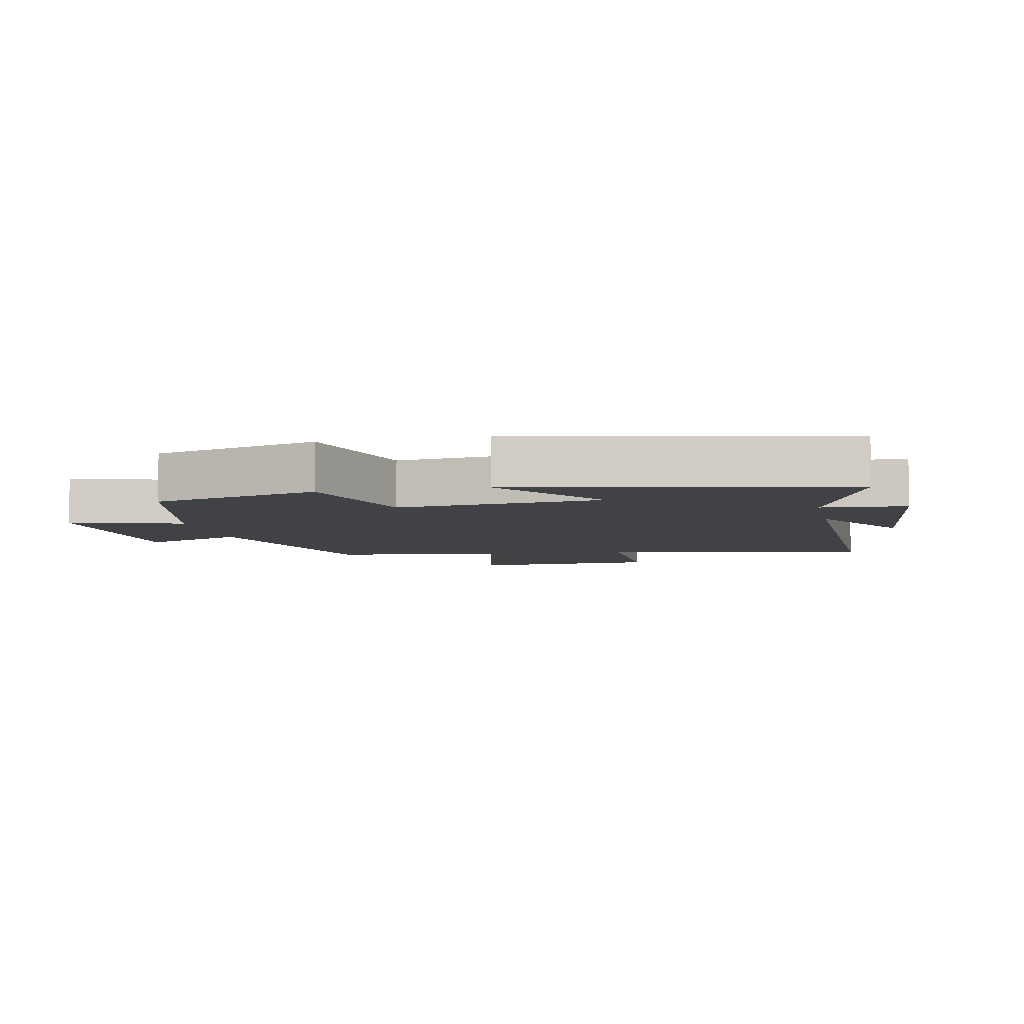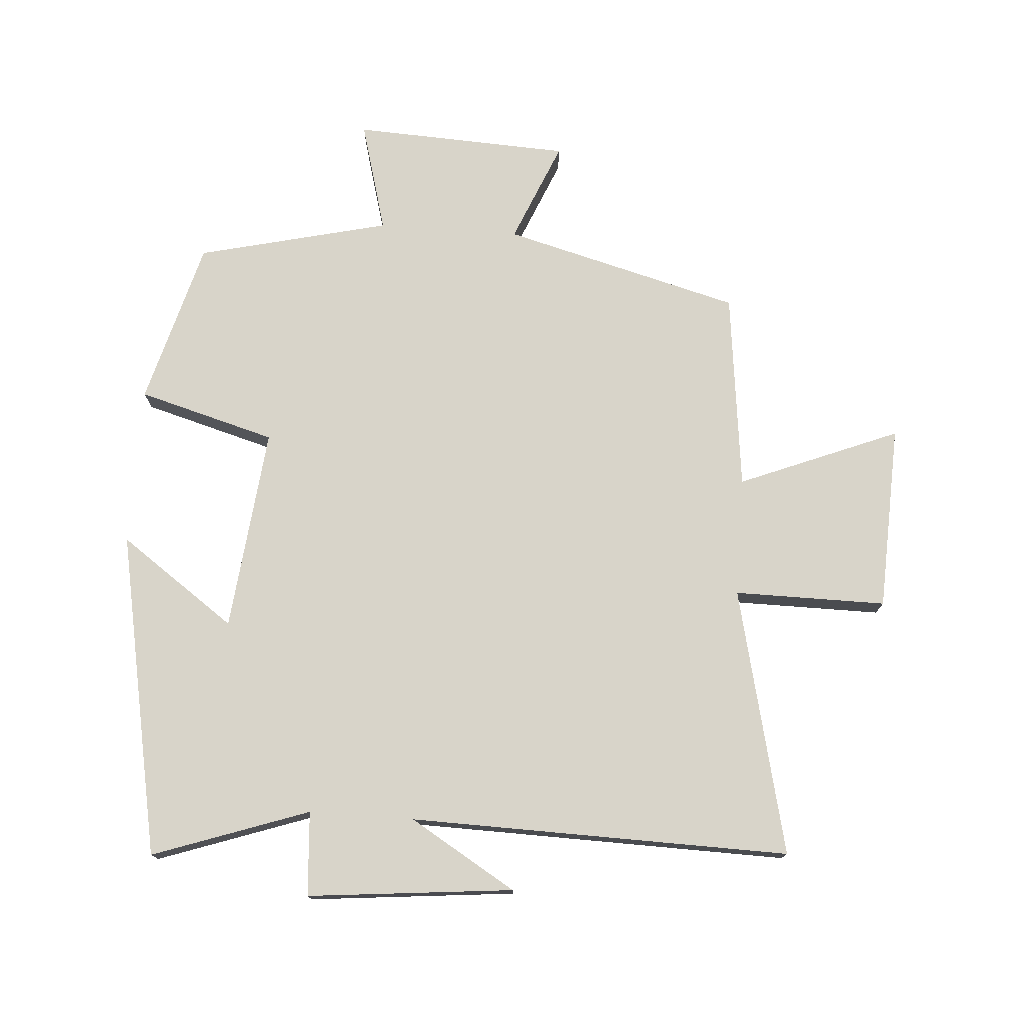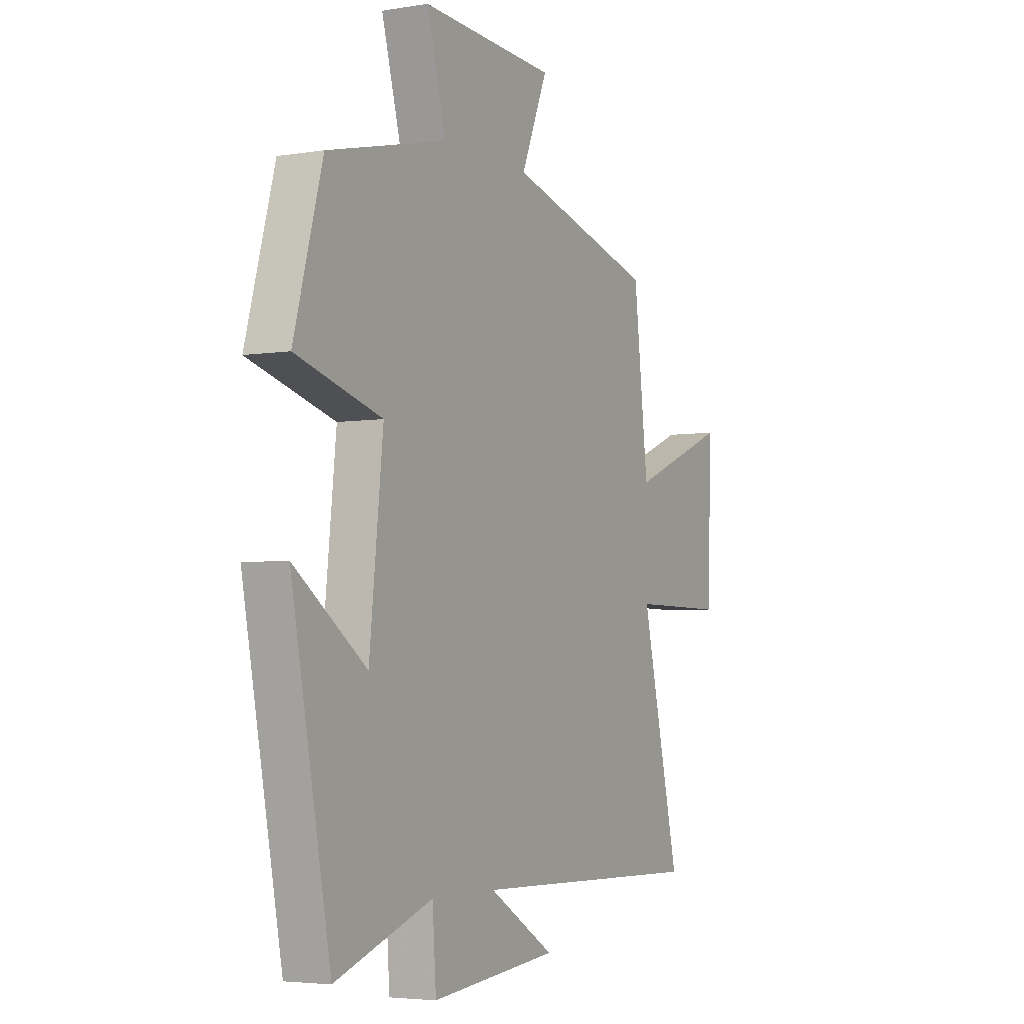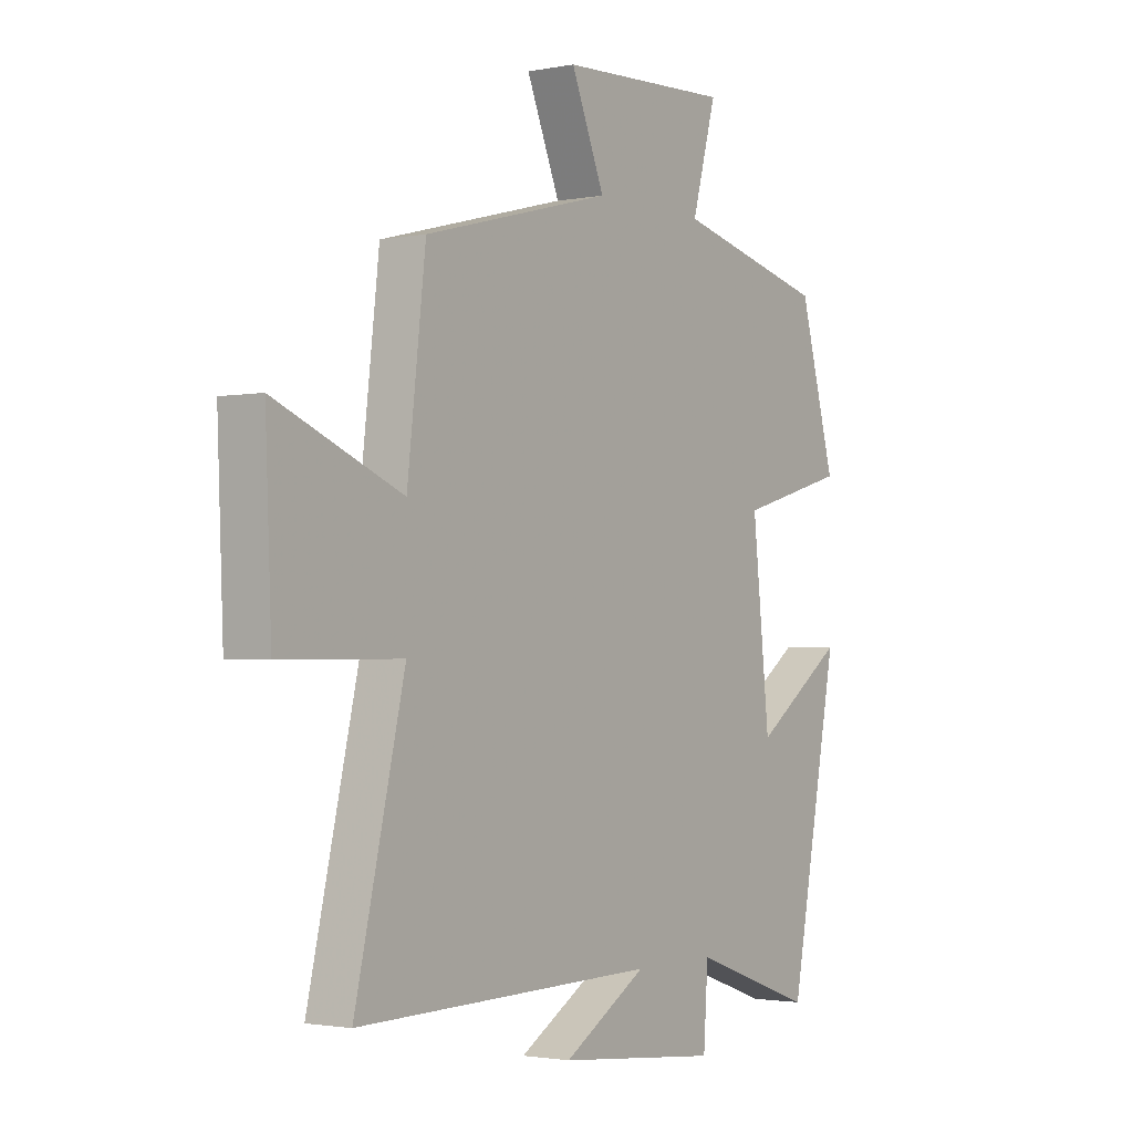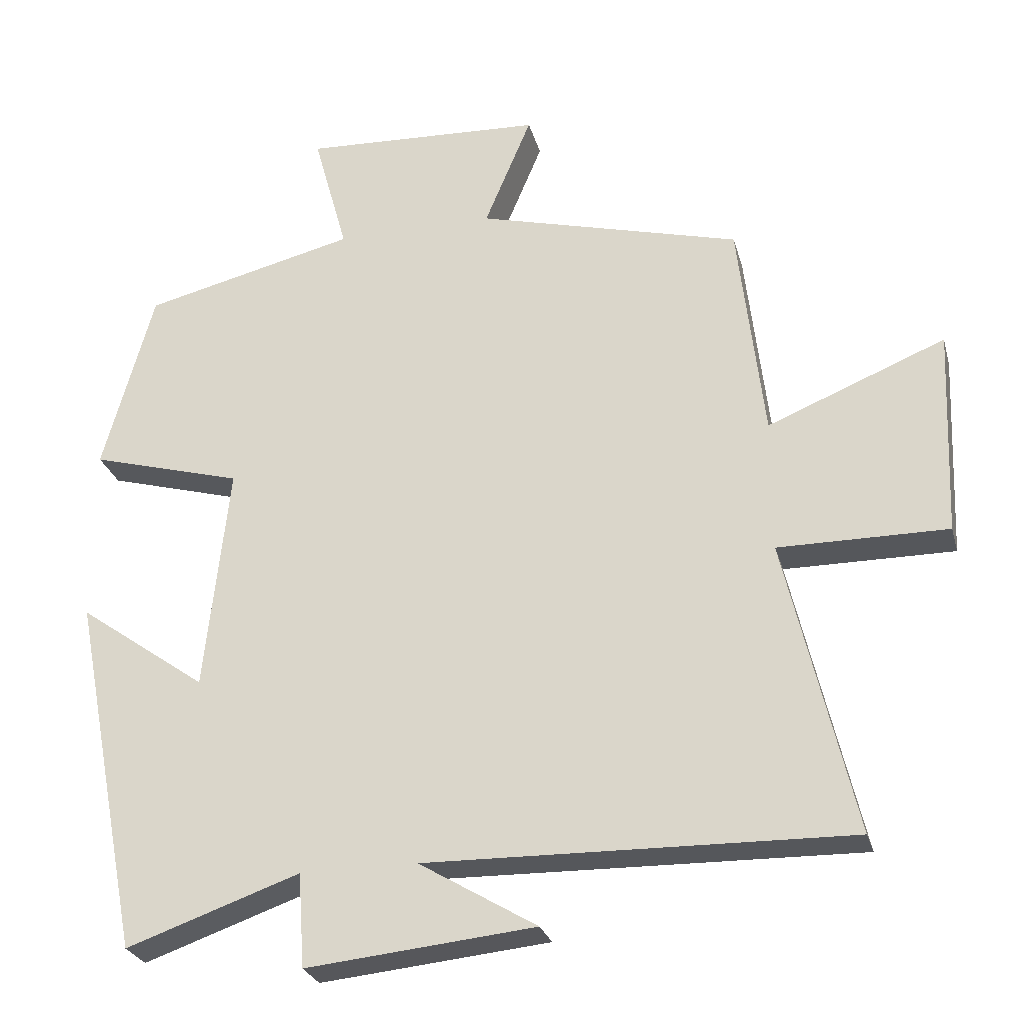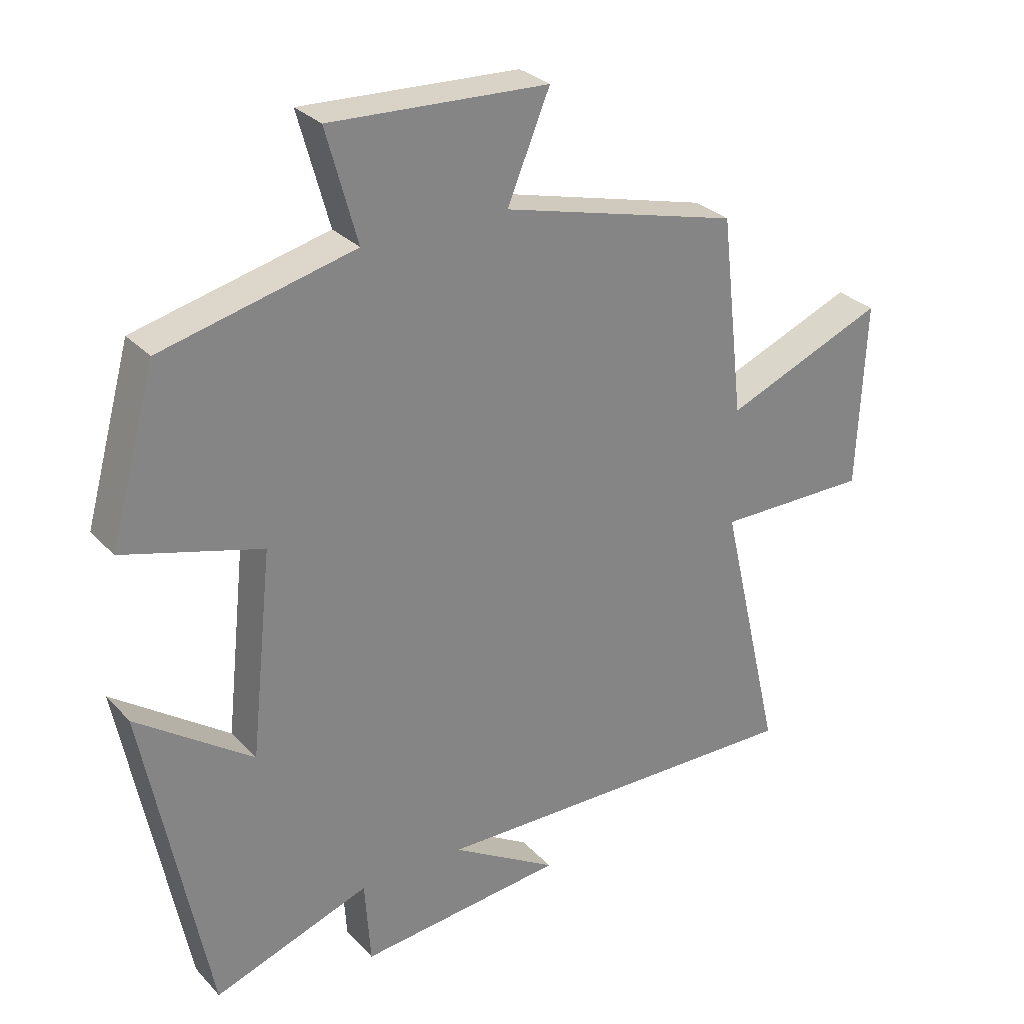
<metadata>
{"format":"obj","ext":"obj","renderer":"f3d","projection":"perspective","resolution":1024,"background":"white","views":[{"elev":-6.2,"azim":101.7,"up":"+Y"},{"elev":75.3,"azim":-175.9,"up":"+Y"},{"elev":-4.3,"azim":118.1,"up":"+Z"},{"elev":-2.0,"azim":-55.2,"up":"+Z"},{"elev":-26.8,"azim":-165.5,"up":"+Z"},{"elev":29.2,"azim":146.0,"up":"+Z"}]}
</metadata>
<code>
v 0.429 0.07 0.428
v 0.5 0.07 0.171
v 0.286 0.07 0.111
v 0.32 0.07 -0.207
v 0.5 0.07 -0.079
v 0.402 0.07 -0.585
v 0.159 0.07 -0.5
v 0.15 0.07 -0.631
v -0.17 0.07 -0.599
v -0.005 0.07 -0.5
v -0.597 0.07 -0.512
v -0.5 0.07 -0.097
v -0.737 0.07 -0.098
v -0.749 0.07 0.192
v -0.5 0.07 0.091
v -0.464 0.07 0.402
v -0.094 0.07 0.5
v -0.16 0.07 0.658
v 0.178 0.07 0.674
v 0.13 0.07 0.5
v 0.429 0 0.428
v 0.5 0 0.171
v 0.286 0 0.111
v 0.32 0 -0.207
v 0.5 0 -0.079
v 0.402 0 -0.585
v 0.159 0 -0.5
v 0.15 0 -0.631
v -0.17 0 -0.599
v -0.005 0 -0.5
v -0.597 0 -0.512
v -0.5 0 -0.097
v -0.737 0 -0.098
v -0.749 0 0.192
v -0.5 0 0.091
v -0.464 0 0.402
v -0.094 0 0.5
v -0.16 0 0.658
v 0.178 0 0.674
v 0.13 0 0.5
f 17 18 19 20
f 1 2 3
f 20 1 3
f 17 20 3
f 16 17 3
f 15 16 3
f 12 13 14 15
f 12 15 3 4
f 10 11 12 4
f 7 8 9 10
f 7 10 4 5
f 5 6 7
f 40 39 38 37
f 23 22 21
f 23 21 40
f 23 40 37
f 23 37 36
f 23 36 35
f 35 34 33 32
f 24 23 35 32
f 24 32 31 30
f 30 29 28 27
f 25 24 30 27
f 27 26 25
f 1 21 22 2
f 2 22 23 3
f 3 23 24 4
f 4 24 25 5
f 5 25 26 6
f 6 26 27 7
f 7 27 28 8
f 8 28 29 9
f 9 29 30 10
f 10 30 31 11
f 11 31 32 12
f 12 32 33 13
f 13 33 34 14
f 14 34 35 15
f 15 35 36 16
f 16 36 37 17
f 17 37 38 18
f 18 38 39 19
f 19 39 40 20
f 20 40 21 1

</code>
